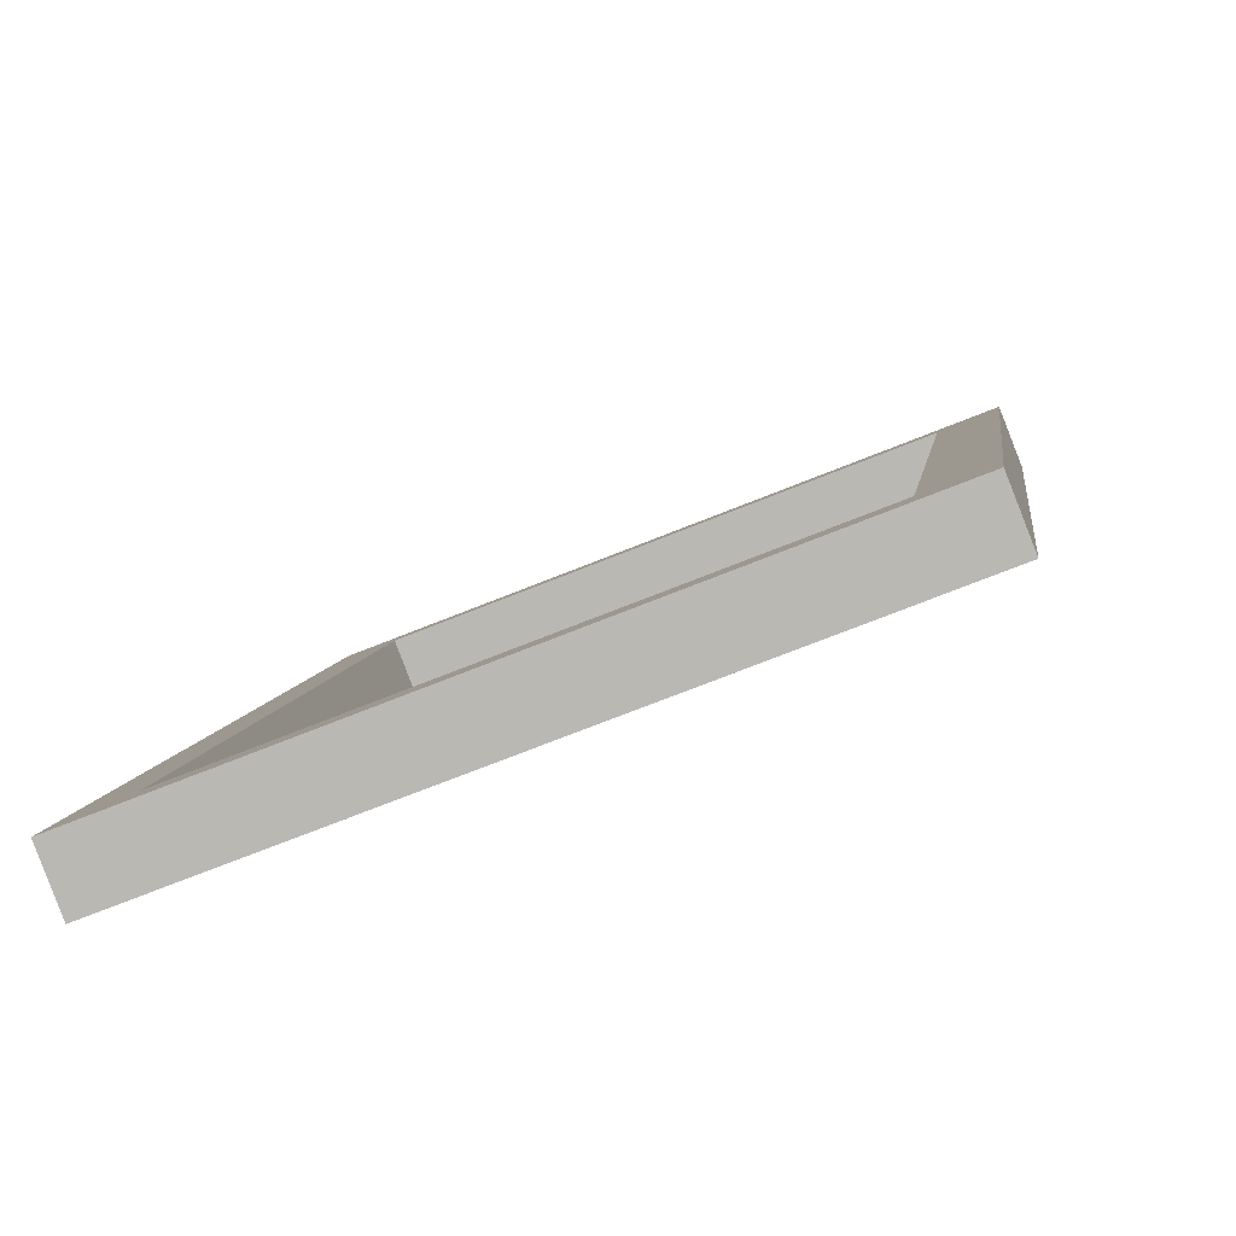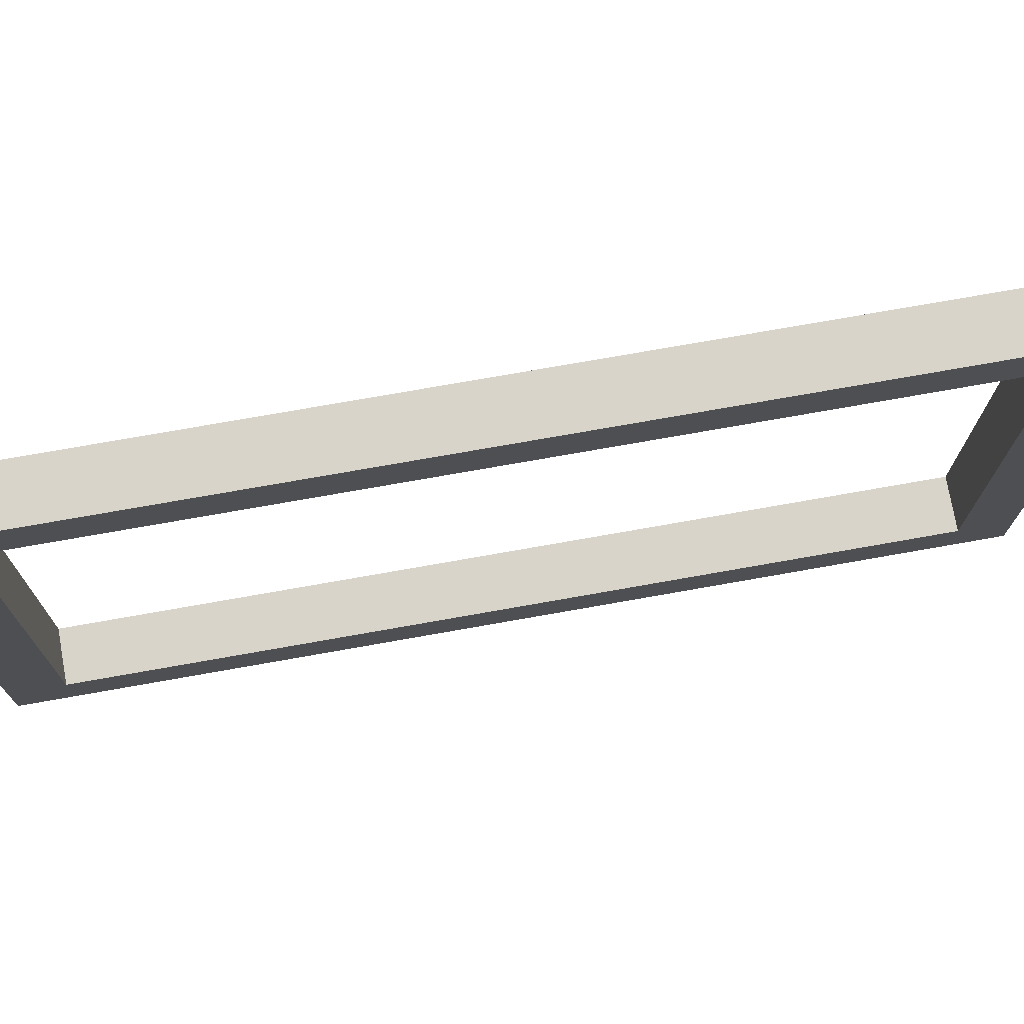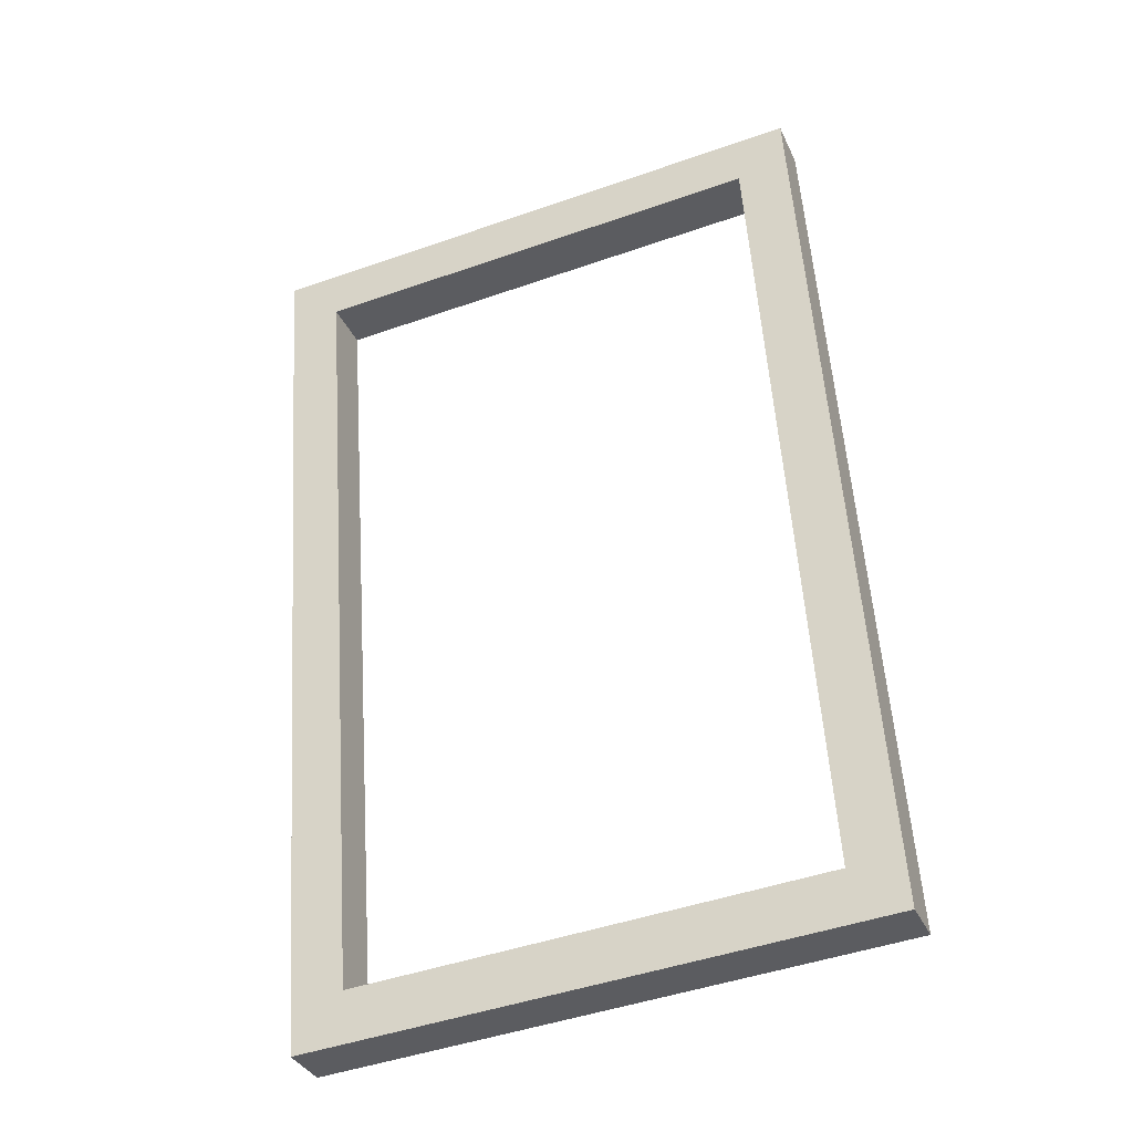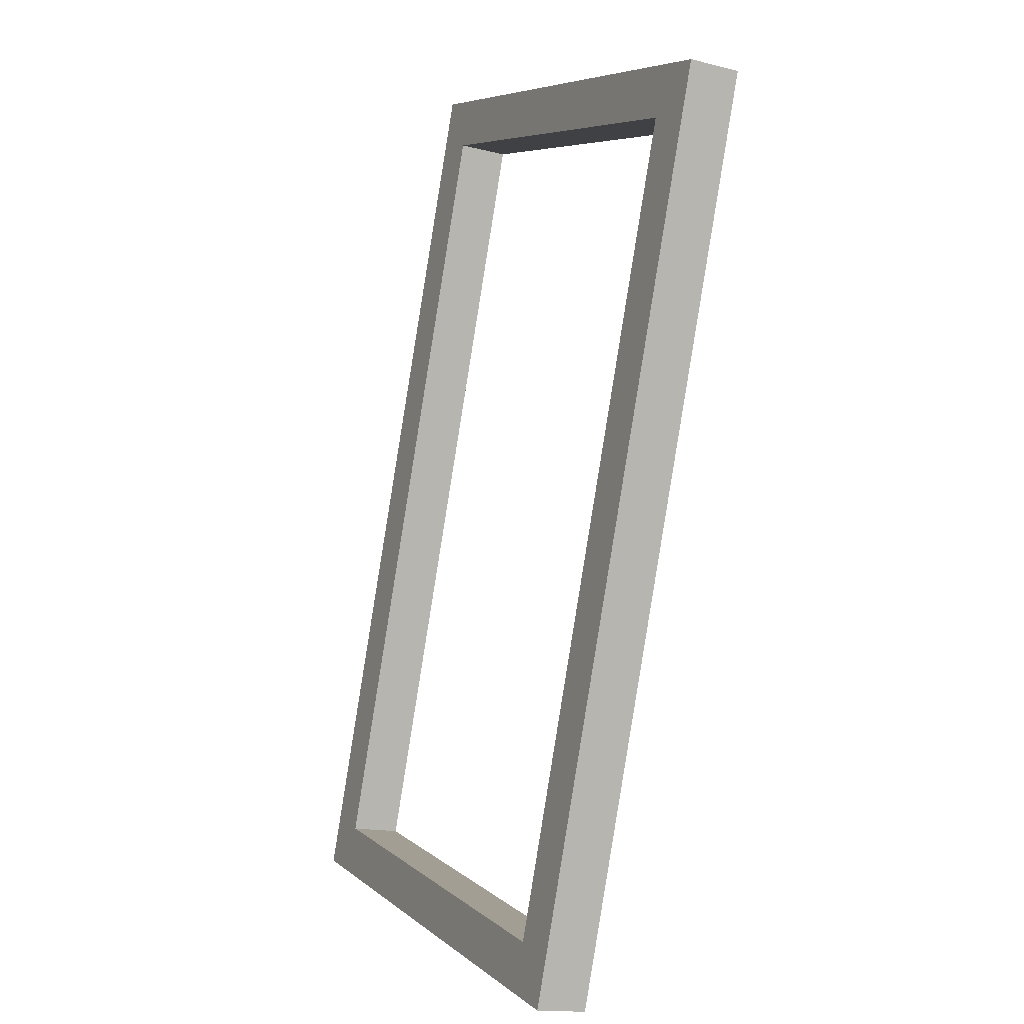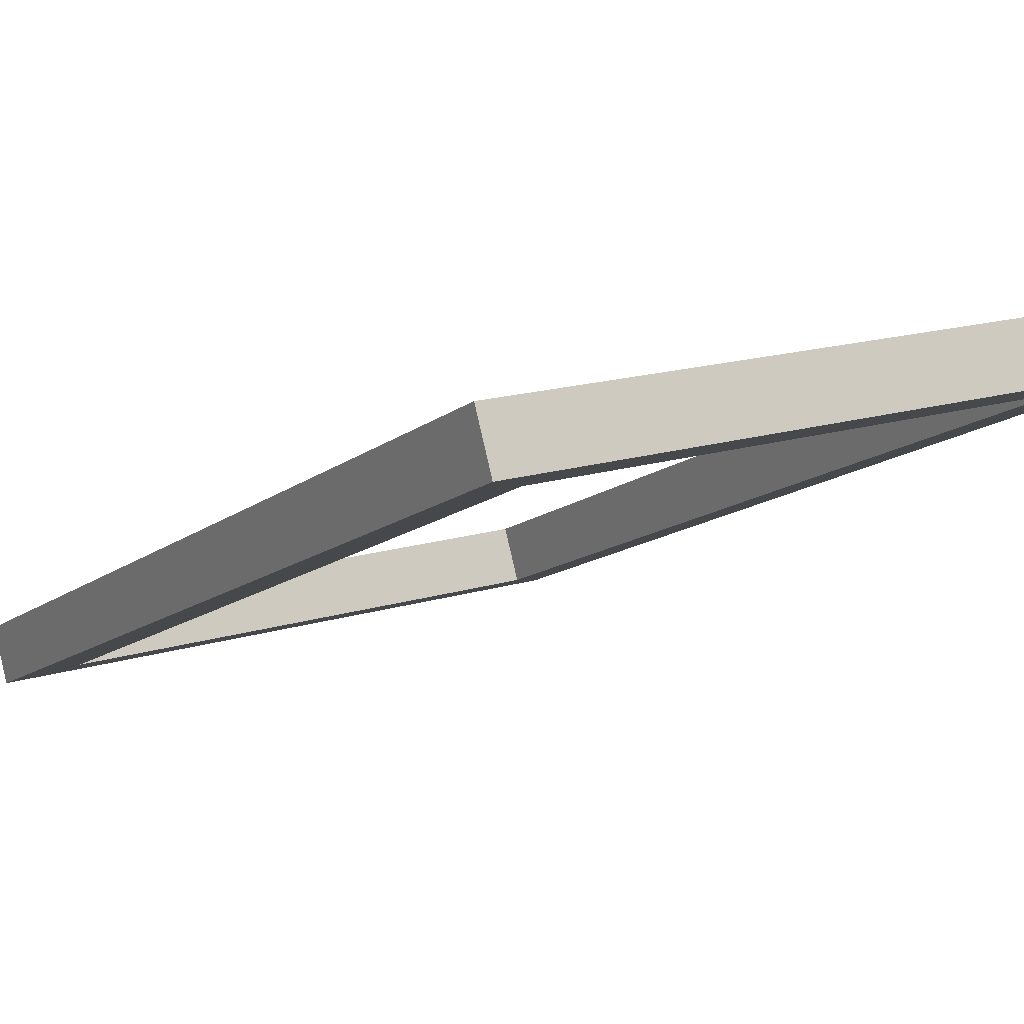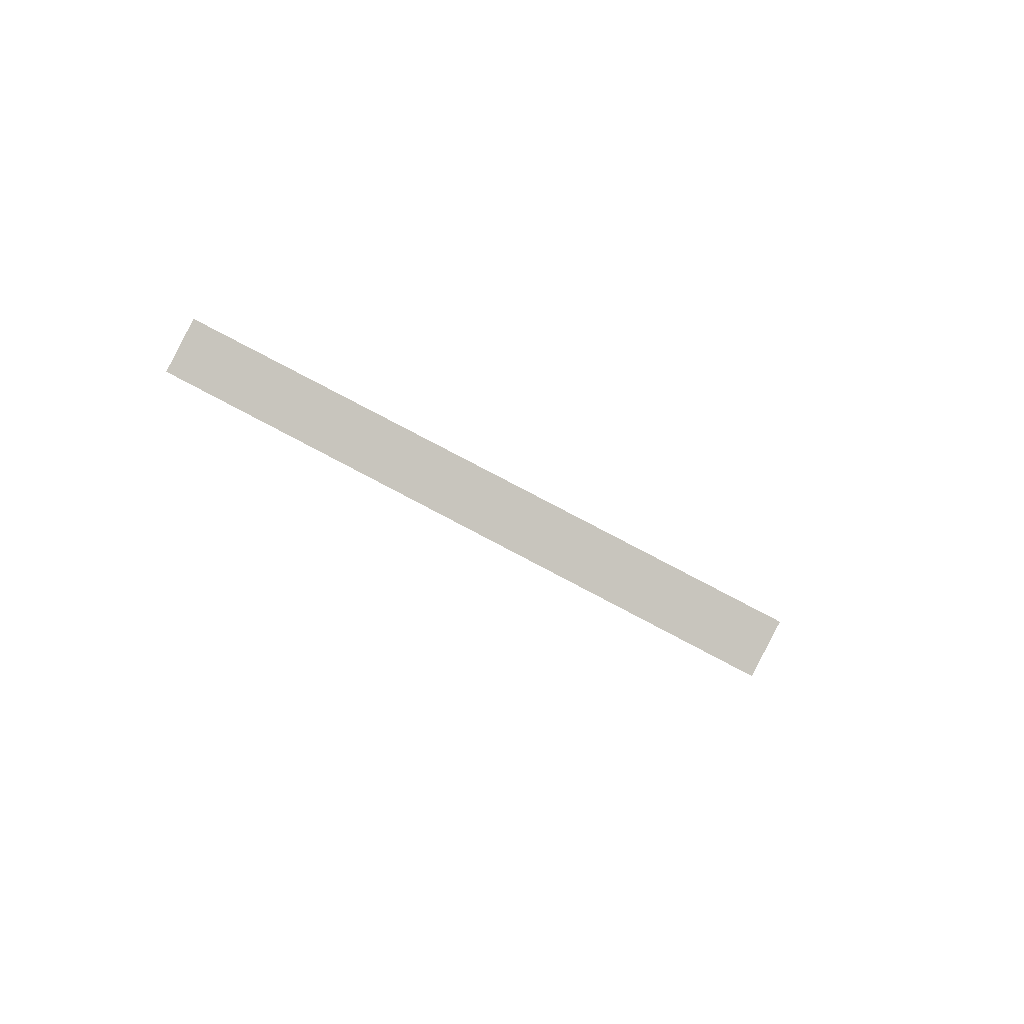
<metadata>
{"format":"obj","ext":"obj","renderer":"f3d","projection":"perspective","resolution":1024,"background":"white","views":[{"elev":-3.8,"azim":-170.1,"up":"+Y"},{"elev":4.9,"azim":-90.3,"up":"+Y"},{"elev":-45.2,"azim":-177.8,"up":"+Z"},{"elev":6.4,"azim":45.2,"up":"+Z"},{"elev":-23.3,"azim":153.9,"up":"+Y"},{"elev":79.3,"azim":-172.2,"up":"+Z"}]}
</metadata>
<code>
g Pizza_Observation_Room_1_Ventilation_Wire
v 0.09824 -1.704 1.469
v -0.09185 -2.226 -0.8188
v -0.04132 -2.087 -0.8448
v 0.04772 -1.842 1.496
v 0.2481 -1.73 1.617
v -0.04132 -2.087 -0.8448
v 0.09072 -2.163 -0.9925
v 0.09824 -1.704 1.469
v -1.302 -1.166 1.617
v -1.17 -1.242 1.469
v -1.46 -1.599 -0.9925
v -1.31 -1.625 -0.8448
v 0.1976 -1.869 1.643
v 0.09072 -2.163 -0.9925
v 0.0402 -2.302 -0.9665
v 0.2481 -1.73 1.617
v 0.04772 -1.842 1.496
v 0.0402 -2.302 -0.9665
v -0.09185 -2.226 -0.8188
v 0.1976 -1.869 1.643
v -1.221 -1.381 1.496
v -1.353 -1.305 1.643
v -1.36 -1.764 -0.8188
v -1.51 -1.737 -0.9665
v -1.17 -1.242 1.469
v 0.04772 -1.842 1.496
v 0.09824 -1.704 1.469
v -1.221 -1.381 1.496
v -1.353 -1.305 1.643
v 0.2481 -1.73 1.617
v 0.1976 -1.869 1.643
v -1.302 -1.166 1.617
v -1.31 -1.625 -0.8448
v -1.221 -1.381 1.496
v -1.17 -1.242 1.469
v -1.36 -1.764 -0.8188
v -1.51 -1.737 -0.9665
v -1.302 -1.166 1.617
v -1.353 -1.305 1.643
v -1.46 -1.599 -0.9925
v -0.04132 -2.087 -0.8448
v -1.36 -1.764 -0.8188
v -1.31 -1.625 -0.8448
v -0.09185 -2.226 -0.8188
v 0.0402 -2.302 -0.9665
v -1.46 -1.599 -0.9925
v -1.51 -1.737 -0.9665
v 0.09072 -2.163 -0.9925
g Pizza_Observation_Room_1_Ventilation_Wire_0
f 3 2 1
f 4 1 2
f 7 6 5
f 8 5 6
f 5 8 9
f 10 9 8
f 9 10 11
f 12 11 10
f 11 12 7
f 6 7 12
f 15 14 13
f 16 13 14
f 19 18 17
f 20 17 18
f 17 20 21
f 22 21 20
f 21 22 23
f 24 23 22
f 23 24 19
f 18 19 24
f 27 26 25
f 28 25 26
f 31 30 29
f 32 29 30
f 35 34 33
f 36 33 34
f 39 38 37
f 40 37 38
f 43 42 41
f 44 41 42
f 47 46 45
f 48 45 46

</code>
